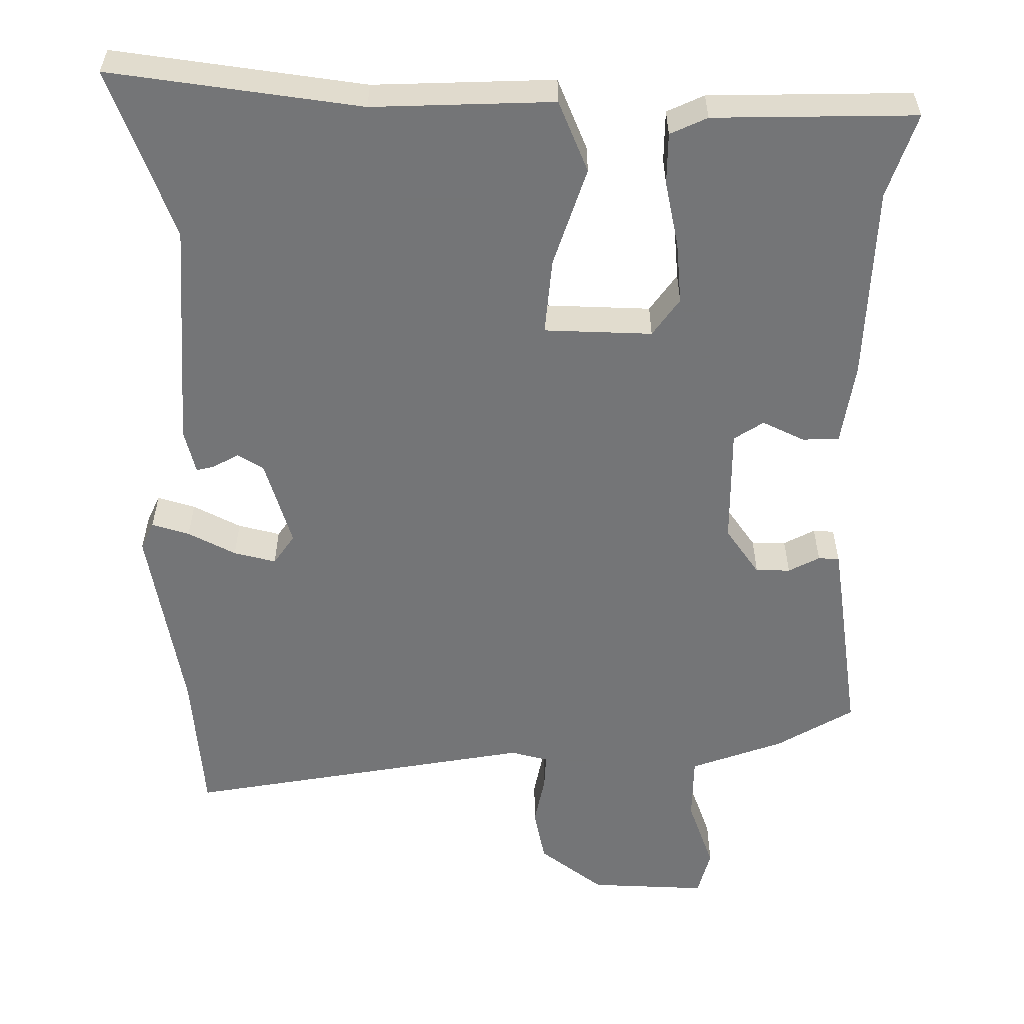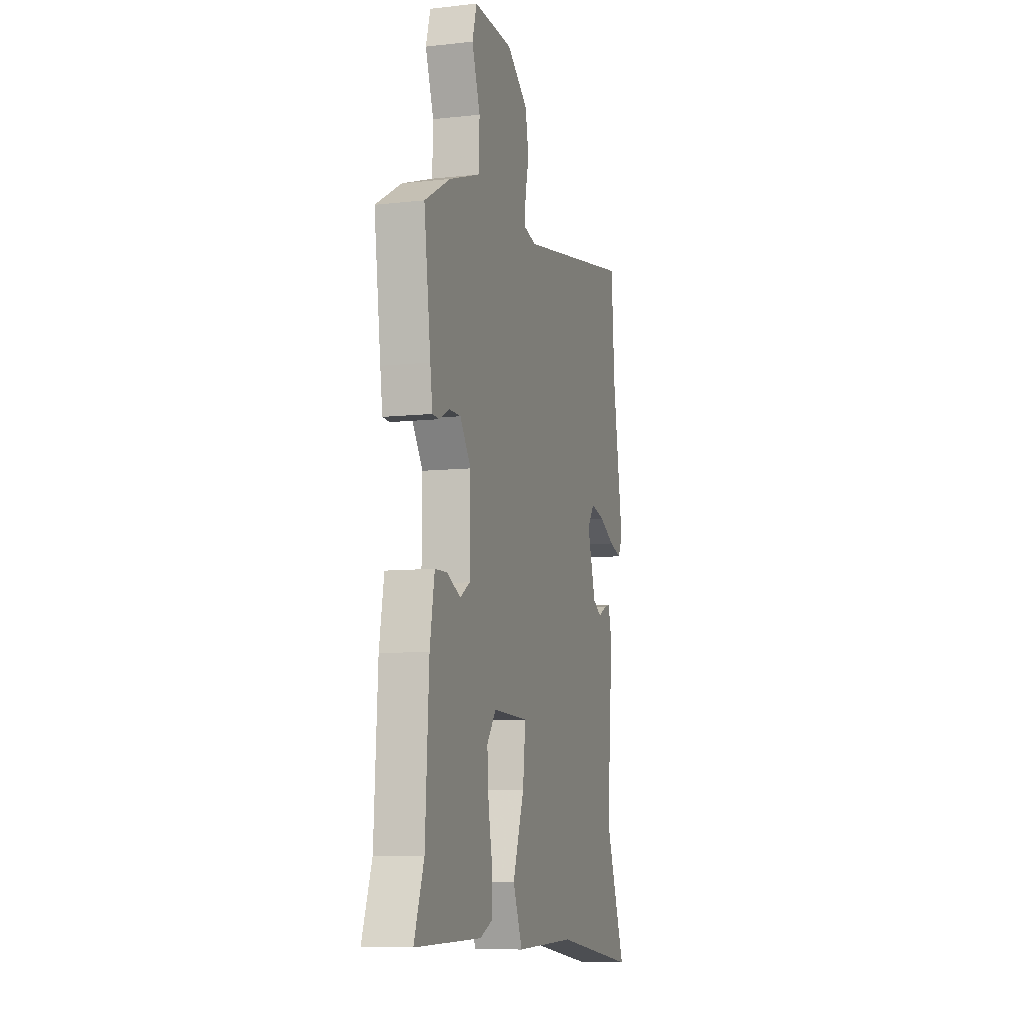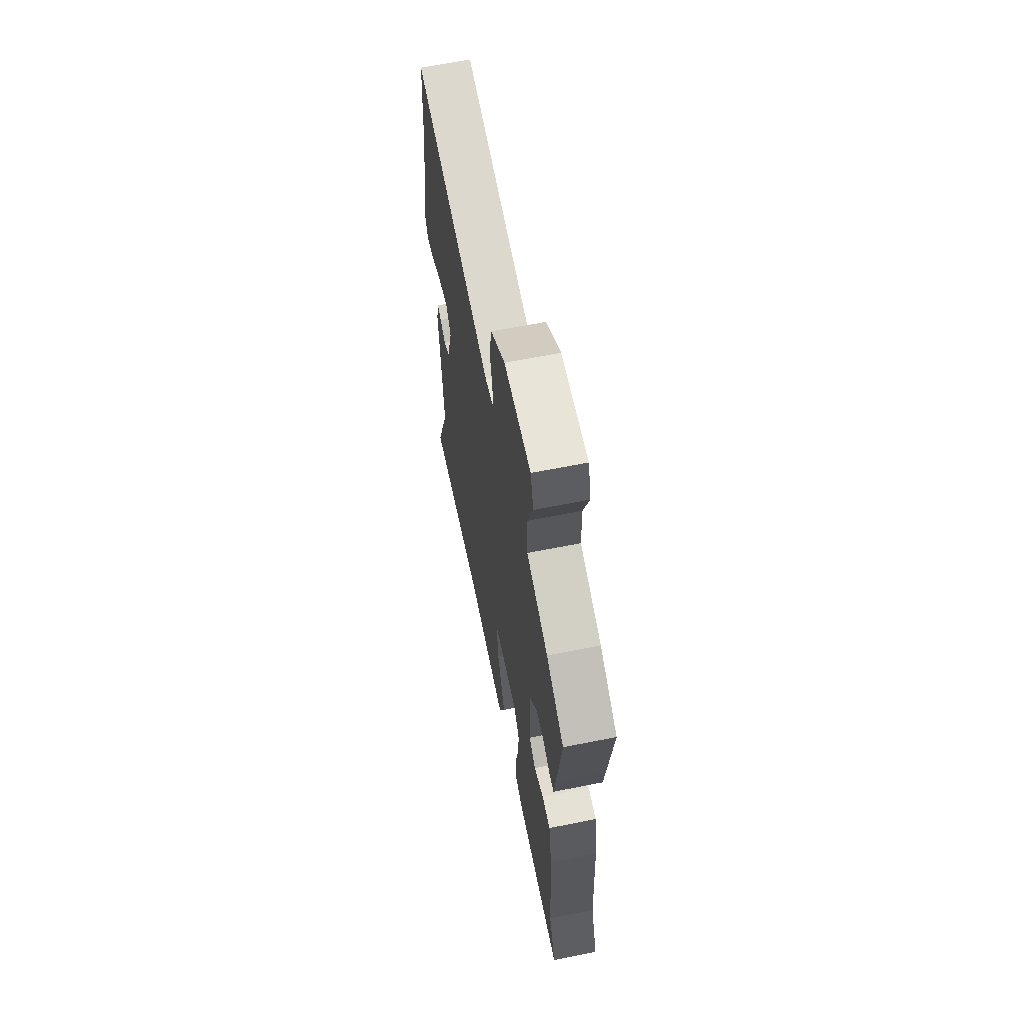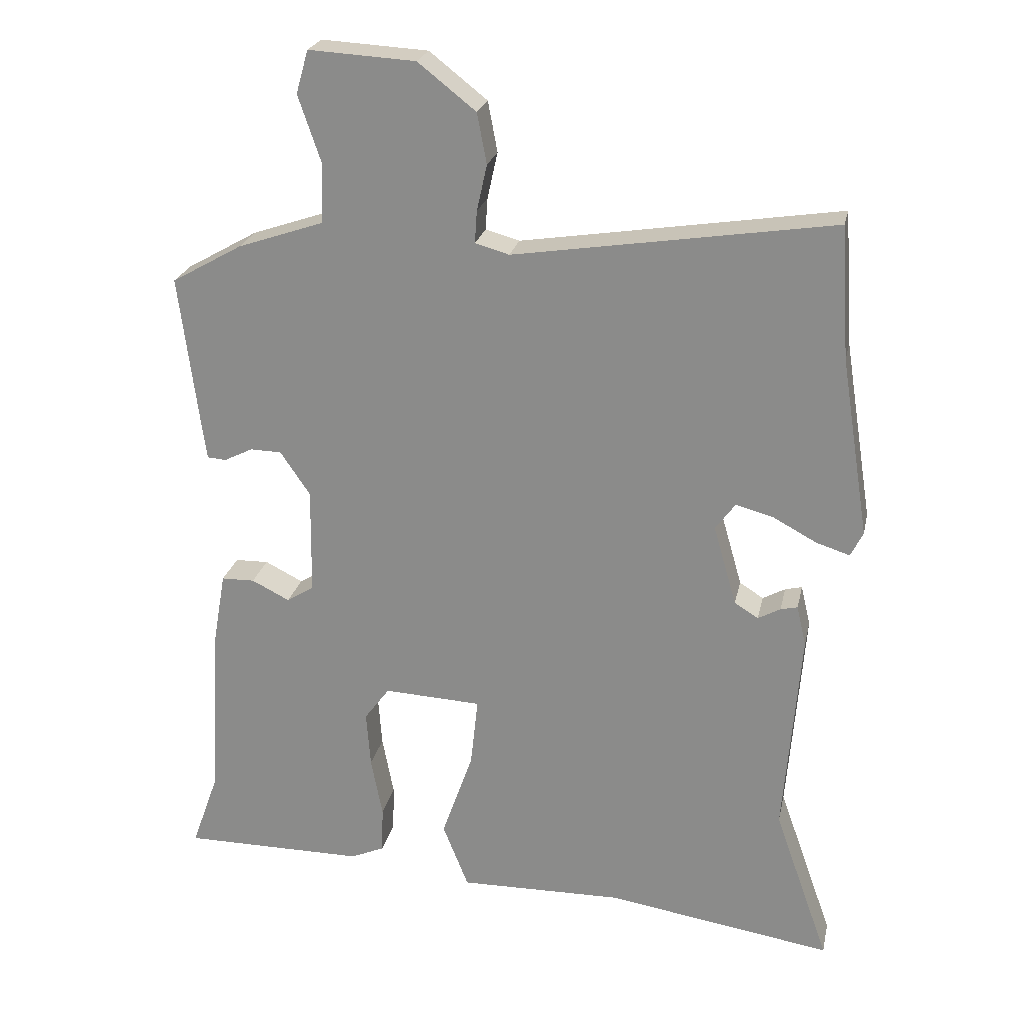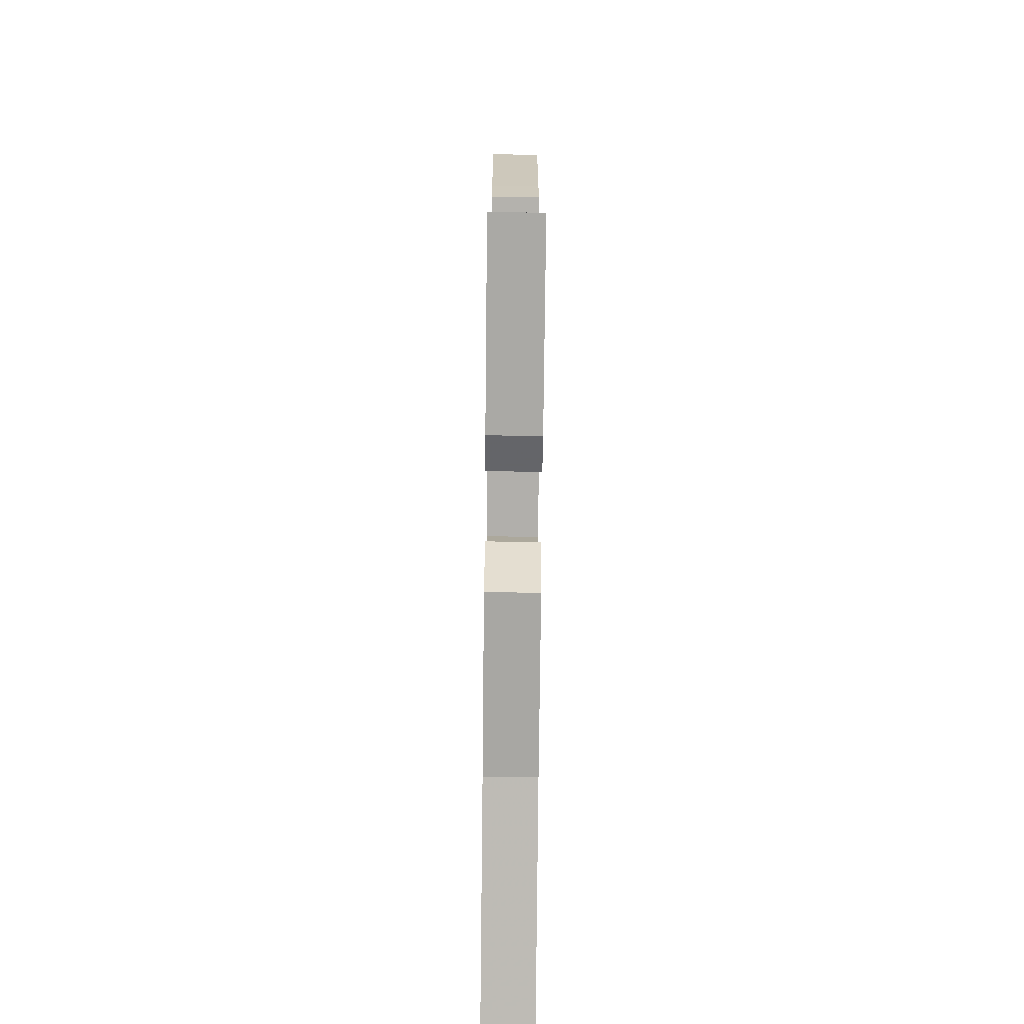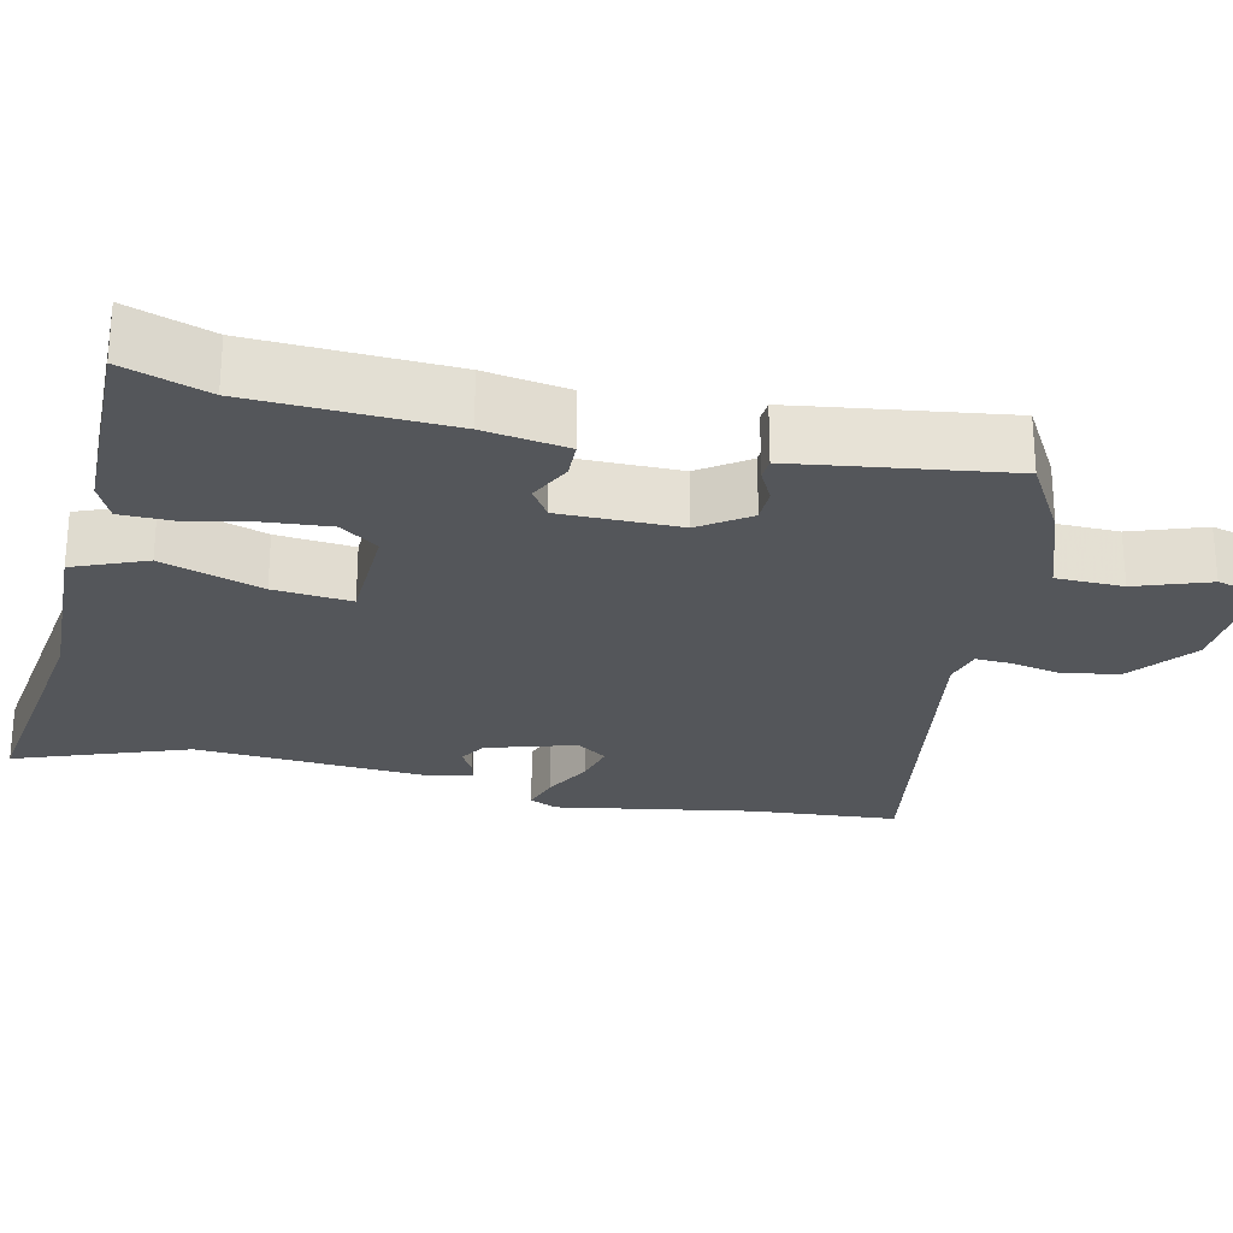
<metadata>
{"format":"obj","ext":"obj","renderer":"f3d","projection":"perspective","resolution":1024,"background":"white","views":[{"elev":-56.4,"azim":-179.3,"up":"+Y"},{"elev":-8.3,"azim":-72.8,"up":"+Z"},{"elev":64.1,"azim":-101.4,"up":"+Z"},{"elev":23.7,"azim":12.0,"up":"+Z"},{"elev":-75.4,"azim":-90.6,"up":"+Z"},{"elev":-25.6,"azim":-102.1,"up":"+Y"}]}
</metadata>
<code>
v 0.494 0.07 0.593
v 0.507 0.07 0.398
v 0.549 0.07 0.135
v 0.531 0.07 0.098
v 0.481 0.07 0.114
v 0.418 0.07 0.148
v 0.362 0.07 0.163
v 0.333 0.07 0.123
v 0.367 0.07 0.005
v 0.402 0.07 -0.017
v 0.435 0.07 0.001
v 0.46 0.07 0.007
v 0.474 0.07 -0.053
v 0.45 0.07 -0.359
v 0.531 0.07 -0.588
v 0.197 0.07 -0.536
v -0.045 0.07 -0.54
v -0.083 0.07 -0.444
v -0.037 0.07 -0.312
v -0.026 0.07 -0.21
v -0.17 0.07 -0.203
v -0.207 0.07 -0.253
v -0.201 0.07 -0.336
v -0.184 0.07 -0.425
v -0.186 0.07 -0.494
v -0.236 0.07 -0.516
v -0.506 0.07 -0.516
v -0.466 0.07 -0.404
v -0.451 0.07 -0.144
v -0.432 0.07 -0.034
v -0.383 0.07 -0.033
v -0.327 0.07 -0.061
v -0.287 0.07 -0.036
v -0.285 0.07 0.122
v -0.329 0.07 0.187
v -0.375 0.07 0.188
v -0.417 0.07 0.167
v -0.445 0.07 0.169
v -0.454 0.07 0.236
v -0.481 0.07 0.448
v -0.377 0.07 0.507
v -0.251 0.07 0.55
v -0.248 0.07 0.639
v -0.281 0.07 0.736
v -0.263 0.07 0.799
v -0.106 0.07 0.79
v -0.021 0.07 0.723
v -0.007 0.07 0.649
v -0.022 0.07 0.581
v -0.025 0.07 0.534
v 0.025 0.07 0.52
v 0.494 0 0.593
v 0.507 0 0.398
v 0.549 0 0.135
v 0.531 0 0.098
v 0.481 0 0.114
v 0.418 0 0.148
v 0.362 0 0.163
v 0.333 0 0.123
v 0.367 0 0.005
v 0.402 0 -0.017
v 0.435 0 0.001
v 0.46 0 0.007
v 0.474 0 -0.053
v 0.45 0 -0.359
v 0.531 0 -0.588
v 0.197 0 -0.536
v -0.045 0 -0.54
v -0.083 0 -0.444
v -0.037 0 -0.312
v -0.026 0 -0.21
v -0.17 0 -0.203
v -0.207 0 -0.253
v -0.201 0 -0.336
v -0.184 0 -0.425
v -0.186 0 -0.494
v -0.236 0 -0.516
v -0.506 0 -0.516
v -0.466 0 -0.404
v -0.451 0 -0.144
v -0.432 0 -0.034
v -0.383 0 -0.033
v -0.327 0 -0.061
v -0.287 0 -0.036
v -0.285 0 0.122
v -0.329 0 0.187
v -0.375 0 0.188
v -0.417 0 0.167
v -0.445 0 0.169
v -0.454 0 0.236
v -0.481 0 0.448
v -0.377 0 0.507
v -0.251 0 0.55
v -0.248 0 0.639
v -0.281 0 0.736
v -0.263 0 0.799
v -0.106 0 0.79
v -0.021 0 0.723
v -0.007 0 0.649
v -0.022 0 0.581
v -0.025 0 0.534
v 0.025 0 0.52
f 46 47 48 49
f 46 49 50
f 43 44 45 46
f 42 43 46 50
f 41 42 50 51
f 39 40 41 51
f 36 37 38 39
f 35 36 39 51
f 29 30 31 32
f 28 29 32 33
f 27 28 33
f 26 27 33
f 23 24 25 26
f 22 23 26 33
f 21 22 33 34
f 16 17 18 19
f 14 15 16 19
f 14 19 20
f 13 14 20
f 10 11 12 13
f 10 13 20 21
f 3 4 5 6
f 2 3 6 7
f 1 2 7 8
f 34 35 51 1
f 9 10 21 34
f 8 9 34
f 1 8 34
f 100 99 98 97
f 101 100 97
f 97 96 95 94
f 101 97 94 93
f 102 101 93 92
f 102 92 91 90
f 90 89 88 87
f 102 90 87 86
f 83 82 81 80
f 84 83 80 79
f 84 79 78
f 84 78 77
f 77 76 75 74
f 84 77 74 73
f 85 84 73 72
f 70 69 68 67
f 70 67 66 65
f 71 70 65
f 71 65 64
f 64 63 62 61
f 72 71 64 61
f 57 56 55 54
f 58 57 54 53
f 59 58 53 52
f 52 102 86 85
f 85 72 61 60
f 85 60 59
f 85 59 52
f 1 52 53 2
f 2 53 54 3
f 3 54 55 4
f 4 55 56 5
f 5 56 57 6
f 6 57 58 7
f 7 58 59 8
f 8 59 60 9
f 9 60 61 10
f 10 61 62 11
f 11 62 63 12
f 12 63 64 13
f 13 64 65 14
f 14 65 66 15
f 15 66 67 16
f 16 67 68 17
f 17 68 69 18
f 18 69 70 19
f 19 70 71 20
f 20 71 72 21
f 21 72 73 22
f 22 73 74 23
f 23 74 75 24
f 24 75 76 25
f 25 76 77 26
f 26 77 78 27
f 27 78 79 28
f 28 79 80 29
f 29 80 81 30
f 30 81 82 31
f 31 82 83 32
f 32 83 84 33
f 33 84 85 34
f 34 85 86 35
f 35 86 87 36
f 36 87 88 37
f 37 88 89 38
f 38 89 90 39
f 39 90 91 40
f 40 91 92 41
f 41 92 93 42
f 42 93 94 43
f 43 94 95 44
f 44 95 96 45
f 45 96 97 46
f 46 97 98 47
f 47 98 99 48
f 48 99 100 49
f 49 100 101 50
f 50 101 102 51
f 51 102 52 1

</code>
